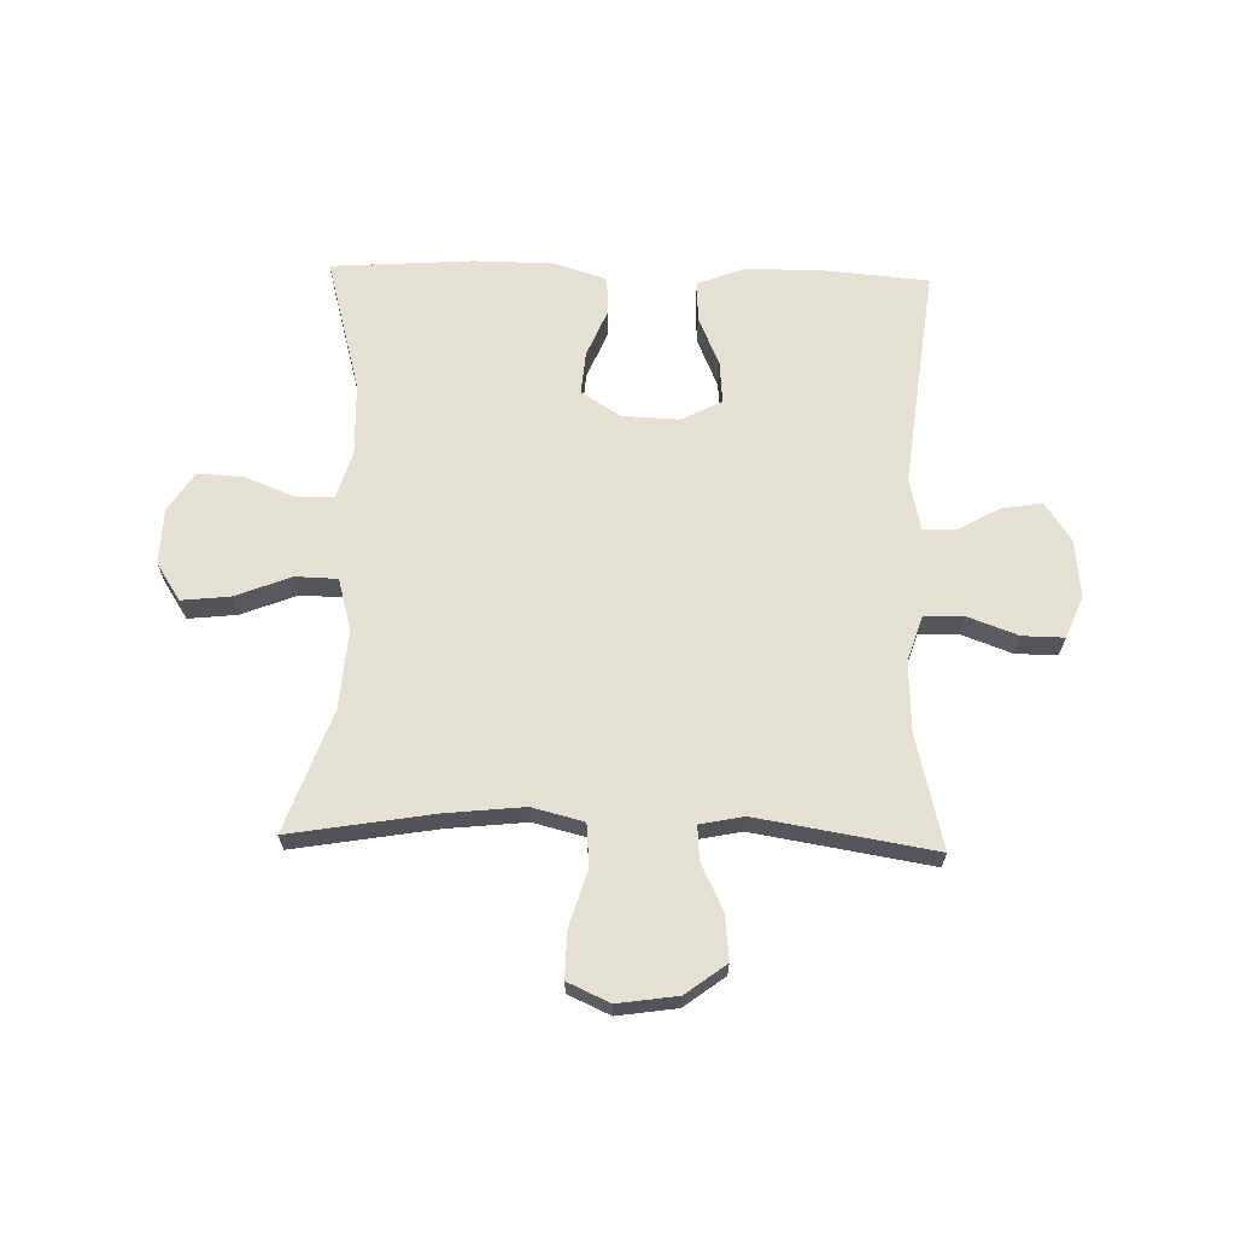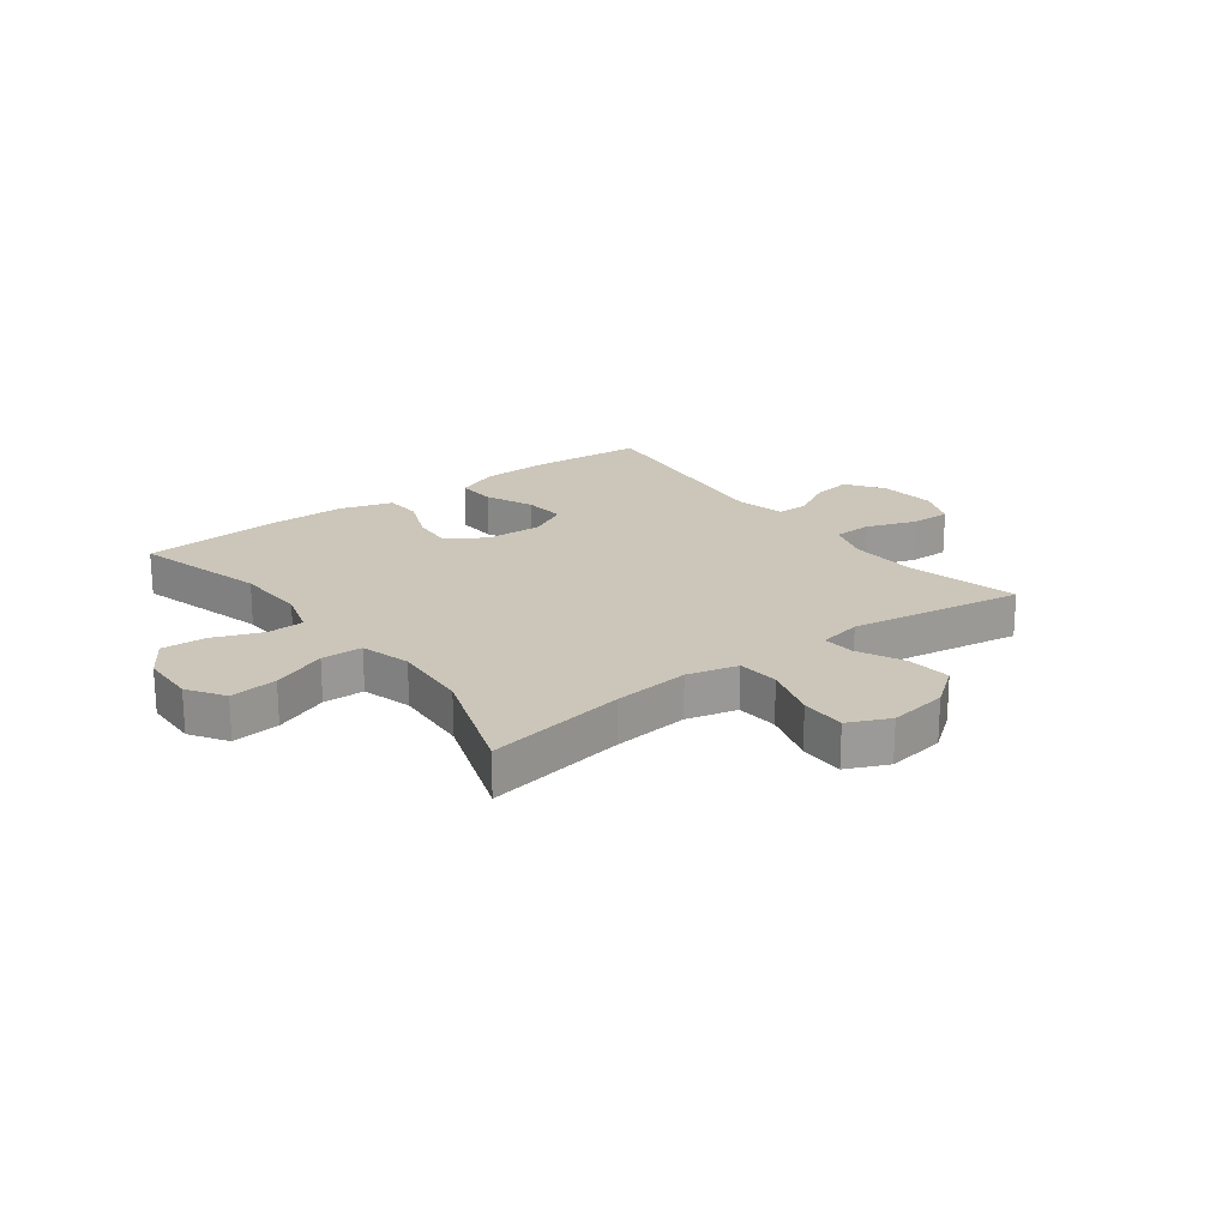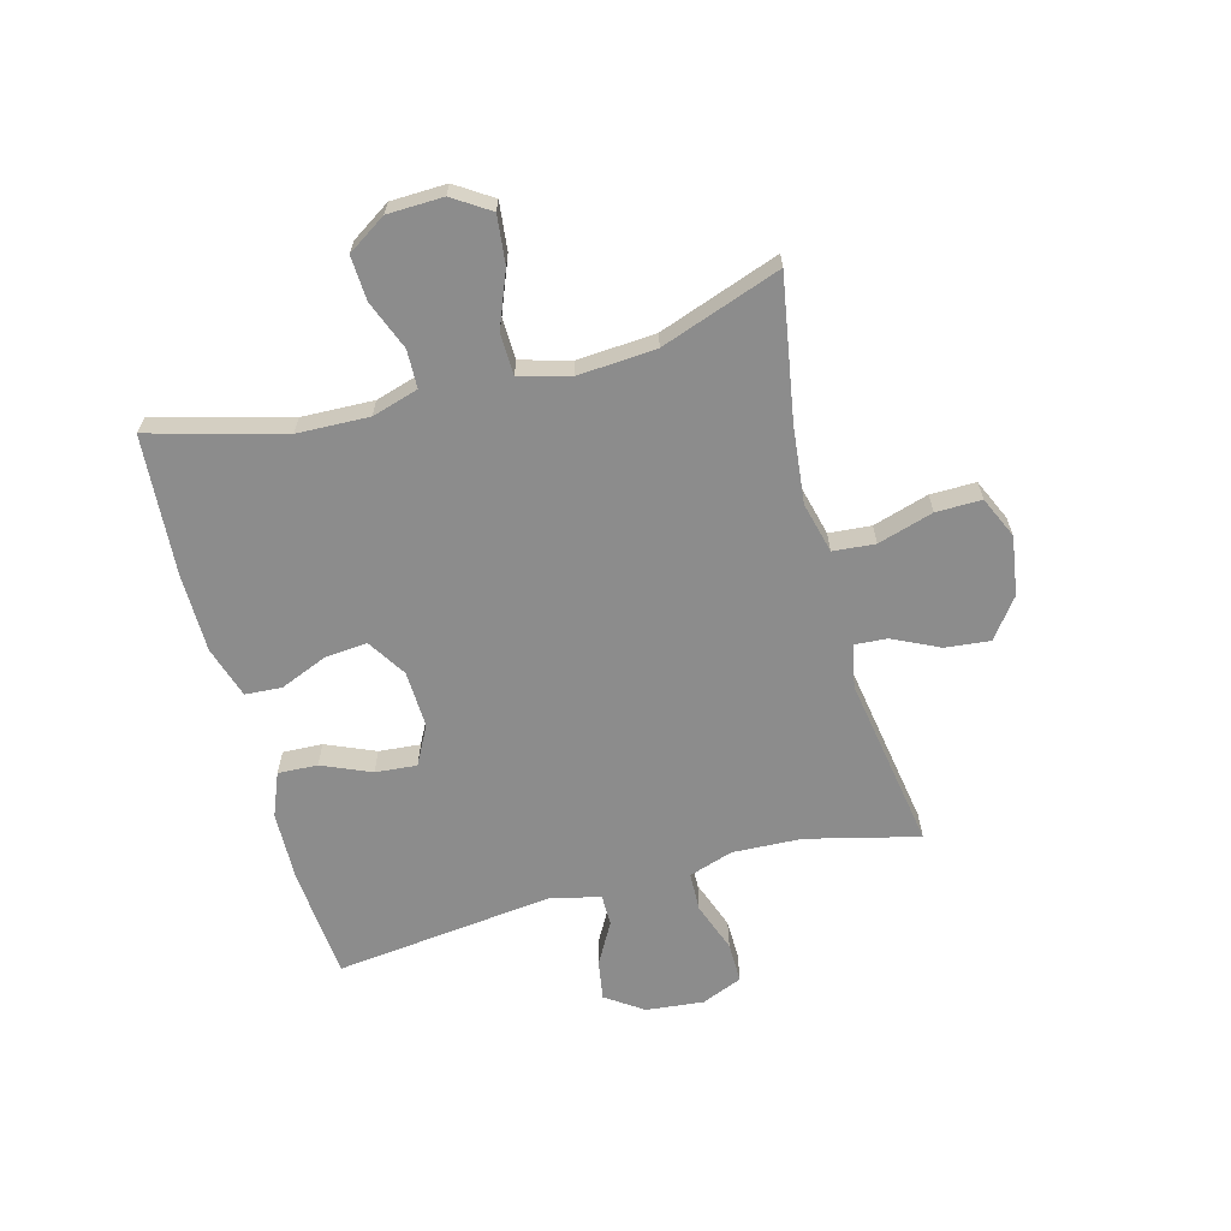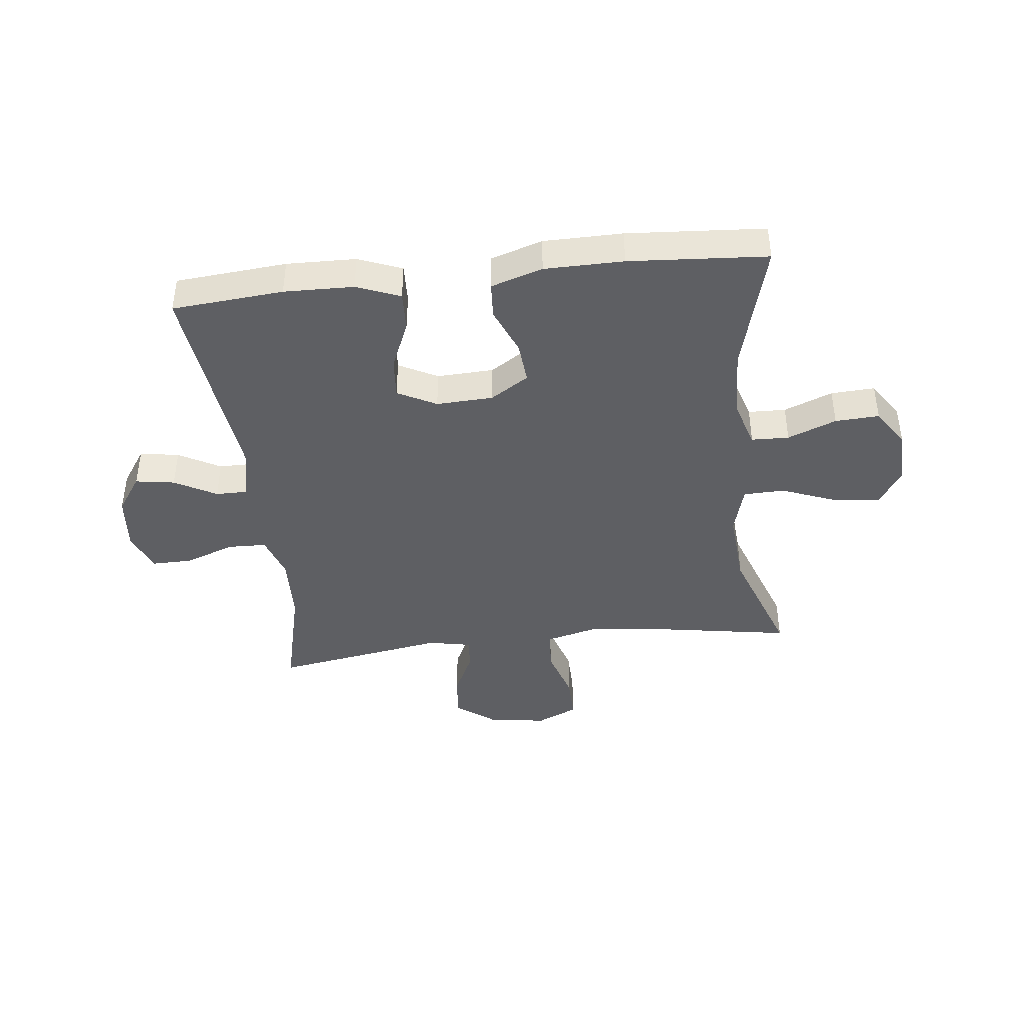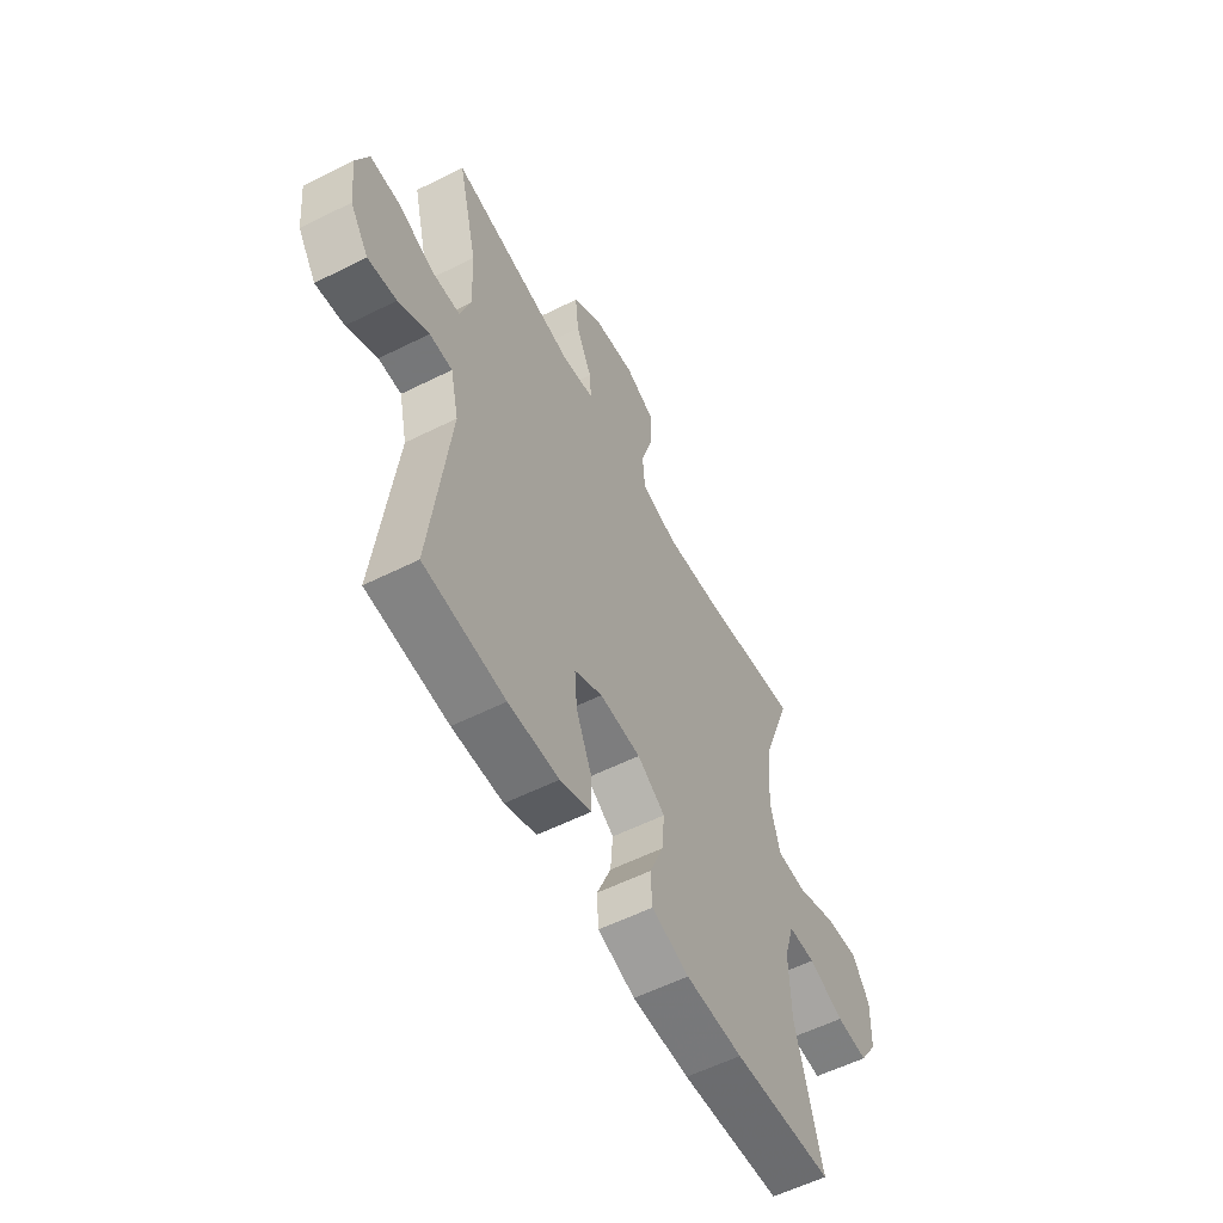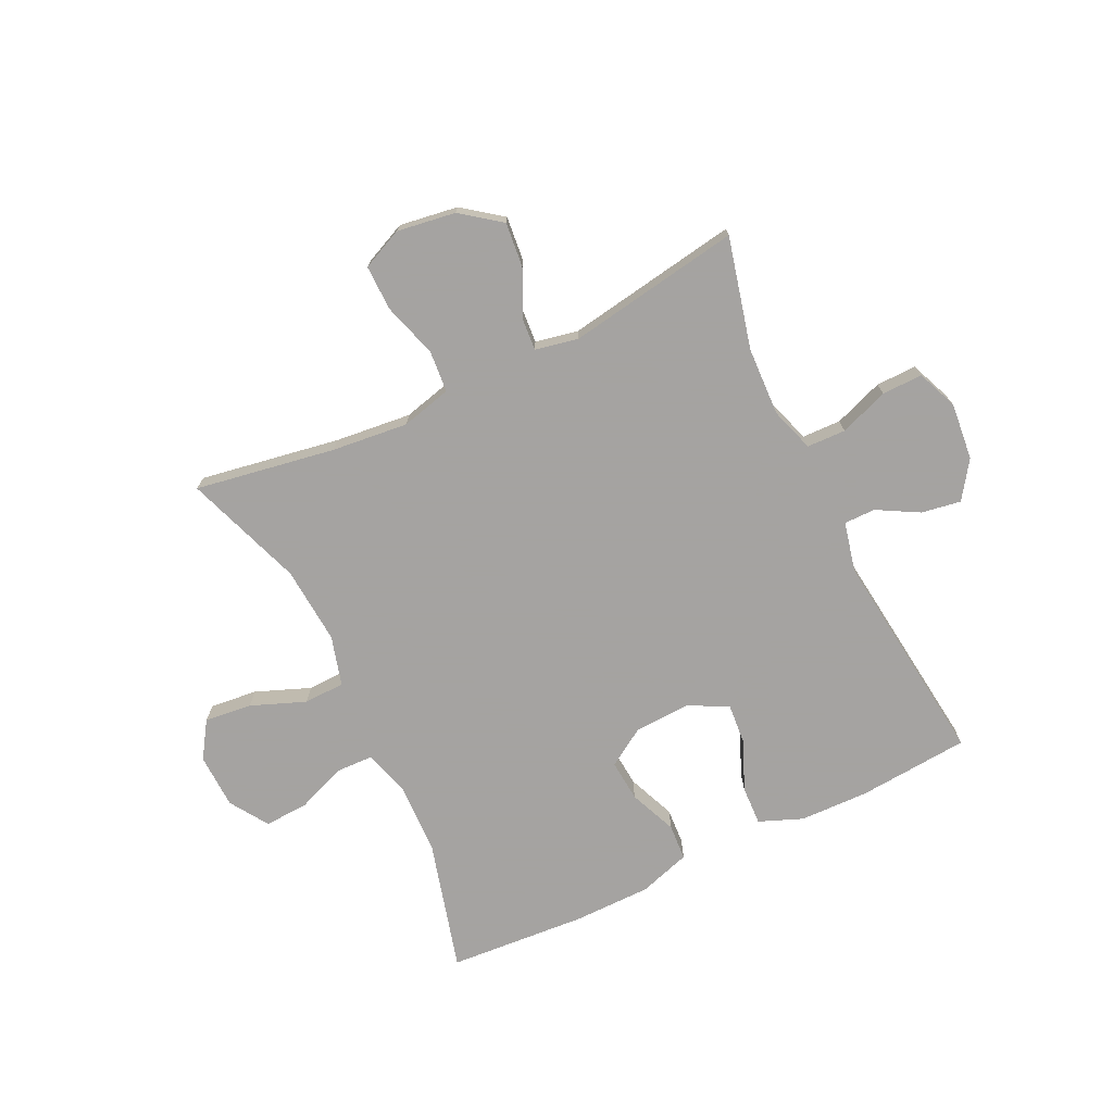
<metadata>
{"format":"obj","ext":"obj","renderer":"f3d","projection":"perspective","resolution":1024,"background":"white","views":[{"elev":65.8,"azim":1.6,"up":"+Y"},{"elev":20.8,"azim":-37.1,"up":"+Y"},{"elev":-64.2,"azim":-75.0,"up":"+Y"},{"elev":-41.7,"azim":-173.4,"up":"+Y"},{"elev":-57.1,"azim":117.5,"up":"+Z"},{"elev":-73.1,"azim":25.7,"up":"+Y"}]}
</metadata>
<code>
v -0.5 0.07 0.5
v -0.258 0.07 0.459
v -0.126 0.07 0.445
v -0.039 0.07 0.467
v -0.033 0.07 0.539
v -0.062 0.07 0.634
v -0.063 0.07 0.712
v 0.008 0.07 0.744
v 0.109 0.07 0.729
v 0.177 0.07 0.678
v 0.169 0.07 0.601
v 0.131 0.07 0.522
v 0.127 0.07 0.466
v 0.201 0.07 0.451
v 0.5 0.07 0.5
v 0.453 0.07 0.309
v 0.448 0.07 0.19
v 0.473 0.07 0.114
v 0.54 0.07 0.112
v 0.625 0.07 0.143
v 0.695 0.07 0.144
v 0.724 0.07 0.074
v 0.714 0.07 -0.025
v 0.67 0.07 -0.089
v 0.602 0.07 -0.078
v 0.53 0.07 -0.038
v 0.476 0.07 -0.038
v 0.456 0.07 -0.125
v 0.5 0.07 -0.5
v 0.308 0.07 -0.516
v 0.188 0.07 -0.513
v 0.113 0.07 -0.483
v 0.116 0.07 -0.415
v 0.152 0.07 -0.331
v 0.158 0.07 -0.26
v 0.091 0.07 -0.225
v -0.007 0.07 -0.229
v -0.073 0.07 -0.271
v -0.067 0.07 -0.343
v -0.033 0.07 -0.425
v -0.037 0.07 -0.488
v -0.126 0.07 -0.516
v -0.262 0.07 -0.517
v -0.5 0.07 -0.5
v -0.438 0.07 -0.272
v -0.434 0.07 -0.149
v -0.458 0.07 -0.07
v -0.523 0.07 -0.068
v -0.607 0.07 -0.101
v -0.683 0.07 -0.105
v -0.726 0.07 -0.039
v -0.729 0.07 0.056
v -0.688 0.07 0.119
v -0.606 0.07 0.11
v -0.512 0.07 0.073
v -0.441 0.07 0.075
v -0.417 0.07 0.161
v -0.427 0.07 0.295
v -0.5 0 0.5
v -0.258 0 0.459
v -0.126 0 0.445
v -0.039 0 0.467
v -0.033 0 0.539
v -0.062 0 0.634
v -0.063 0 0.712
v 0.008 0 0.744
v 0.109 0 0.729
v 0.177 0 0.678
v 0.169 0 0.601
v 0.131 0 0.522
v 0.127 0 0.466
v 0.201 0 0.451
v 0.5 0 0.5
v 0.453 0 0.309
v 0.448 0 0.19
v 0.473 0 0.114
v 0.54 0 0.112
v 0.625 0 0.143
v 0.695 0 0.144
v 0.724 0 0.074
v 0.714 0 -0.025
v 0.67 0 -0.089
v 0.602 0 -0.078
v 0.53 0 -0.038
v 0.476 0 -0.038
v 0.456 0 -0.125
v 0.5 0 -0.5
v 0.308 0 -0.516
v 0.188 0 -0.513
v 0.113 0 -0.483
v 0.116 0 -0.415
v 0.152 0 -0.331
v 0.158 0 -0.26
v 0.091 0 -0.225
v -0.007 0 -0.229
v -0.073 0 -0.271
v -0.067 0 -0.343
v -0.033 0 -0.425
v -0.037 0 -0.488
v -0.126 0 -0.516
v -0.262 0 -0.517
v -0.5 0 -0.5
v -0.438 0 -0.272
v -0.434 0 -0.149
v -0.458 0 -0.07
v -0.523 0 -0.068
v -0.607 0 -0.101
v -0.683 0 -0.105
v -0.726 0 -0.039
v -0.729 0 0.056
v -0.688 0 0.119
v -0.606 0 0.11
v -0.512 0 0.073
v -0.441 0 0.075
v -0.417 0 0.161
v -0.427 0 0.295
f 52 53 54 55
f 52 55 56
f 51 52 56
f 48 49 50 51
f 47 48 51 56
f 46 47 56 57
f 42 43 44 45
f 42 45 46 57
f 39 40 41 42
f 38 39 42 57
f 31 32 33 34
f 31 34 35
f 28 29 30 31
f 27 28 31 35
f 23 24 25 26
f 23 26 27
f 22 23 27
f 19 20 21 22
f 18 19 22 27
f 17 18 27 35
f 14 15 16
f 13 14 16 17
f 9 10 11 12
f 9 12 13
f 8 9 13
f 5 6 7 8
f 4 5 8 13
f 3 4 13 17
f 58 1 2
f 37 38 57 58
f 36 37 58 2
f 17 35 36
f 2 3 17 36
f 113 112 111 110
f 114 113 110
f 114 110 109
f 109 108 107 106
f 114 109 106 105
f 115 114 105 104
f 103 102 101 100
f 115 104 103 100
f 100 99 98 97
f 115 100 97 96
f 92 91 90 89
f 93 92 89
f 89 88 87 86
f 93 89 86 85
f 84 83 82 81
f 85 84 81
f 85 81 80
f 80 79 78 77
f 85 80 77 76
f 93 85 76 75
f 74 73 72
f 75 74 72 71
f 70 69 68 67
f 71 70 67
f 71 67 66
f 66 65 64 63
f 71 66 63 62
f 75 71 62 61
f 60 59 116
f 116 115 96 95
f 60 116 95 94
f 94 93 75
f 94 75 61 60
f 1 59 60 2
f 2 60 61 3
f 3 61 62 4
f 4 62 63 5
f 5 63 64 6
f 6 64 65 7
f 7 65 66 8
f 8 66 67 9
f 9 67 68 10
f 10 68 69 11
f 11 69 70 12
f 12 70 71 13
f 13 71 72 14
f 14 72 73 15
f 15 73 74 16
f 16 74 75 17
f 17 75 76 18
f 18 76 77 19
f 19 77 78 20
f 20 78 79 21
f 21 79 80 22
f 22 80 81 23
f 23 81 82 24
f 24 82 83 25
f 25 83 84 26
f 26 84 85 27
f 27 85 86 28
f 28 86 87 29
f 29 87 88 30
f 30 88 89 31
f 31 89 90 32
f 32 90 91 33
f 33 91 92 34
f 34 92 93 35
f 35 93 94 36
f 36 94 95 37
f 37 95 96 38
f 38 96 97 39
f 39 97 98 40
f 40 98 99 41
f 41 99 100 42
f 42 100 101 43
f 43 101 102 44
f 44 102 103 45
f 45 103 104 46
f 46 104 105 47
f 47 105 106 48
f 48 106 107 49
f 49 107 108 50
f 50 108 109 51
f 51 109 110 52
f 52 110 111 53
f 53 111 112 54
f 54 112 113 55
f 55 113 114 56
f 56 114 115 57
f 57 115 116 58
f 58 116 59 1

</code>
